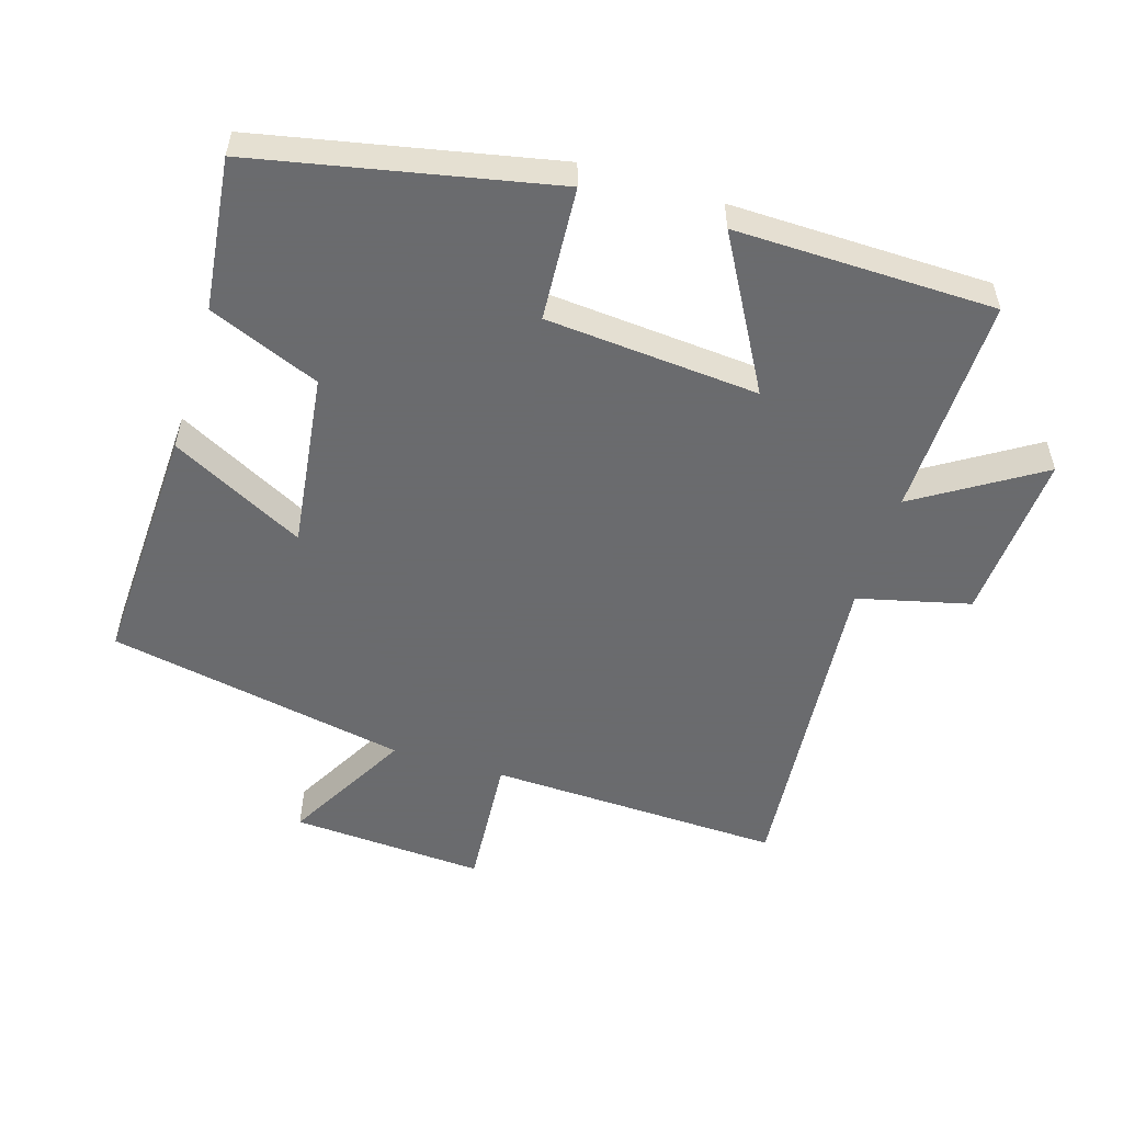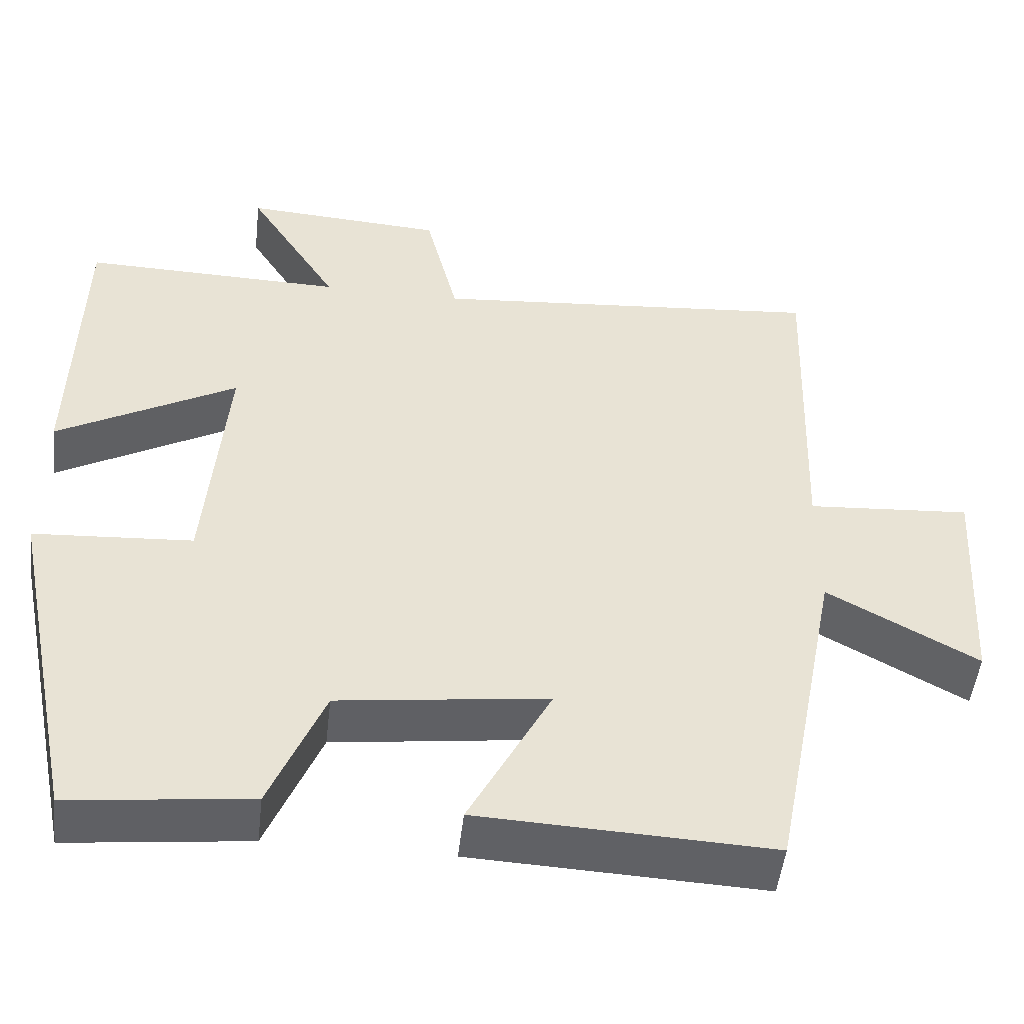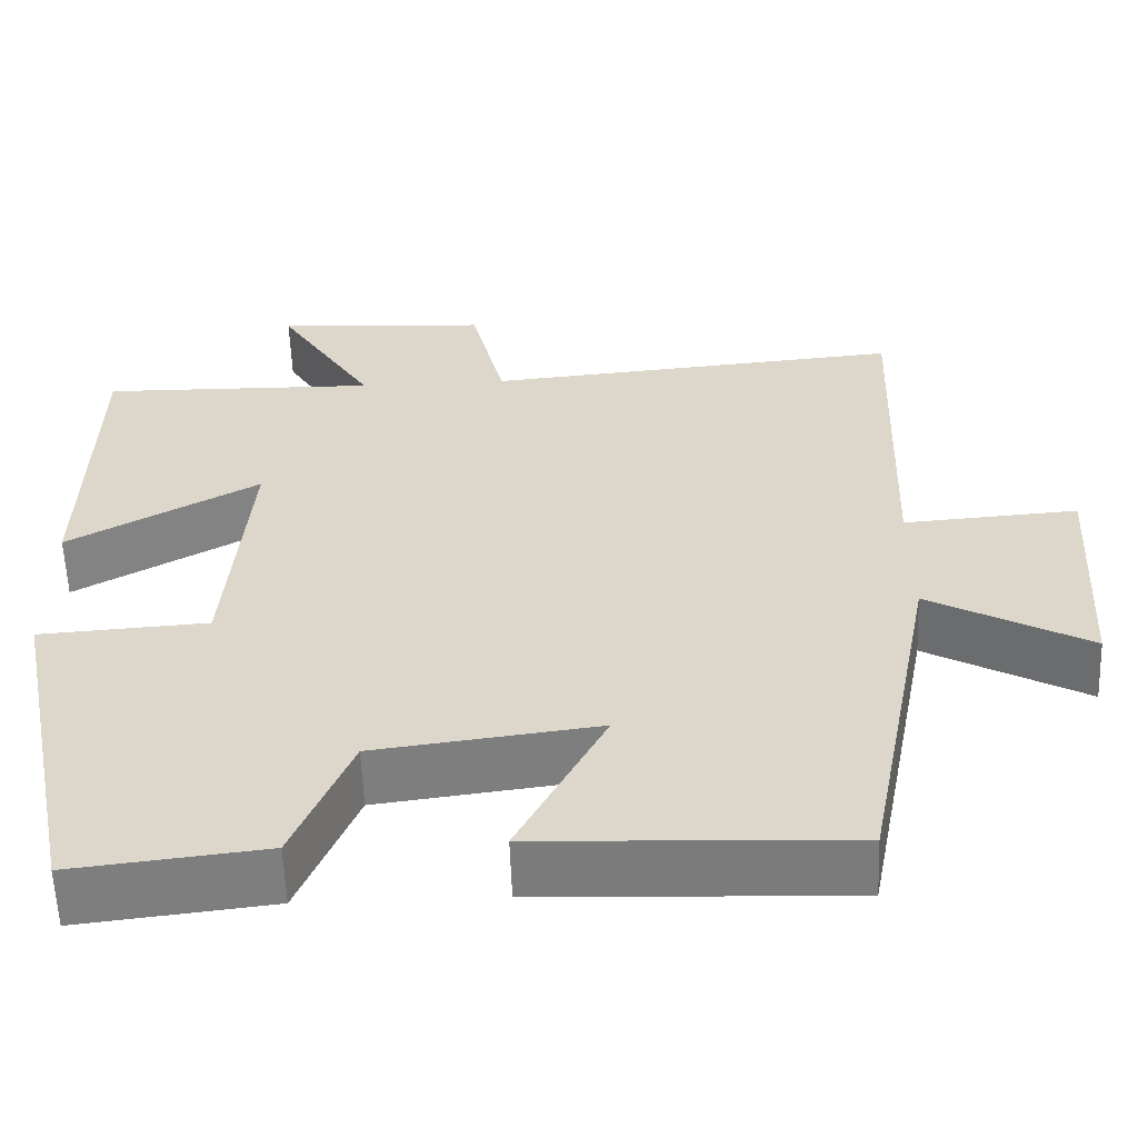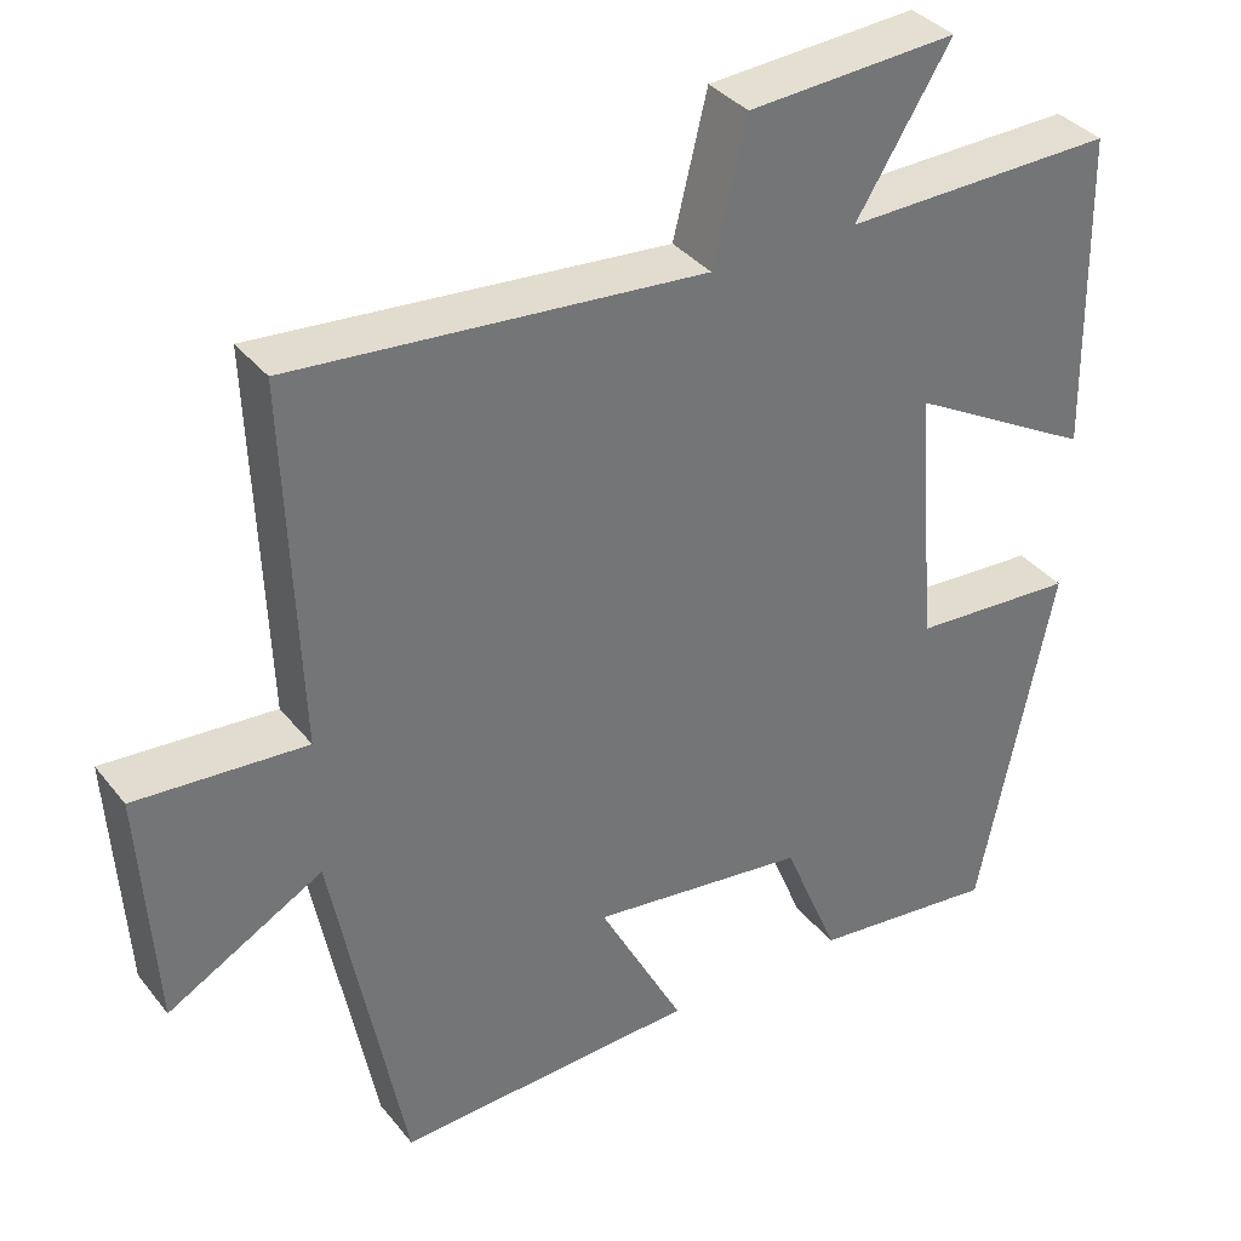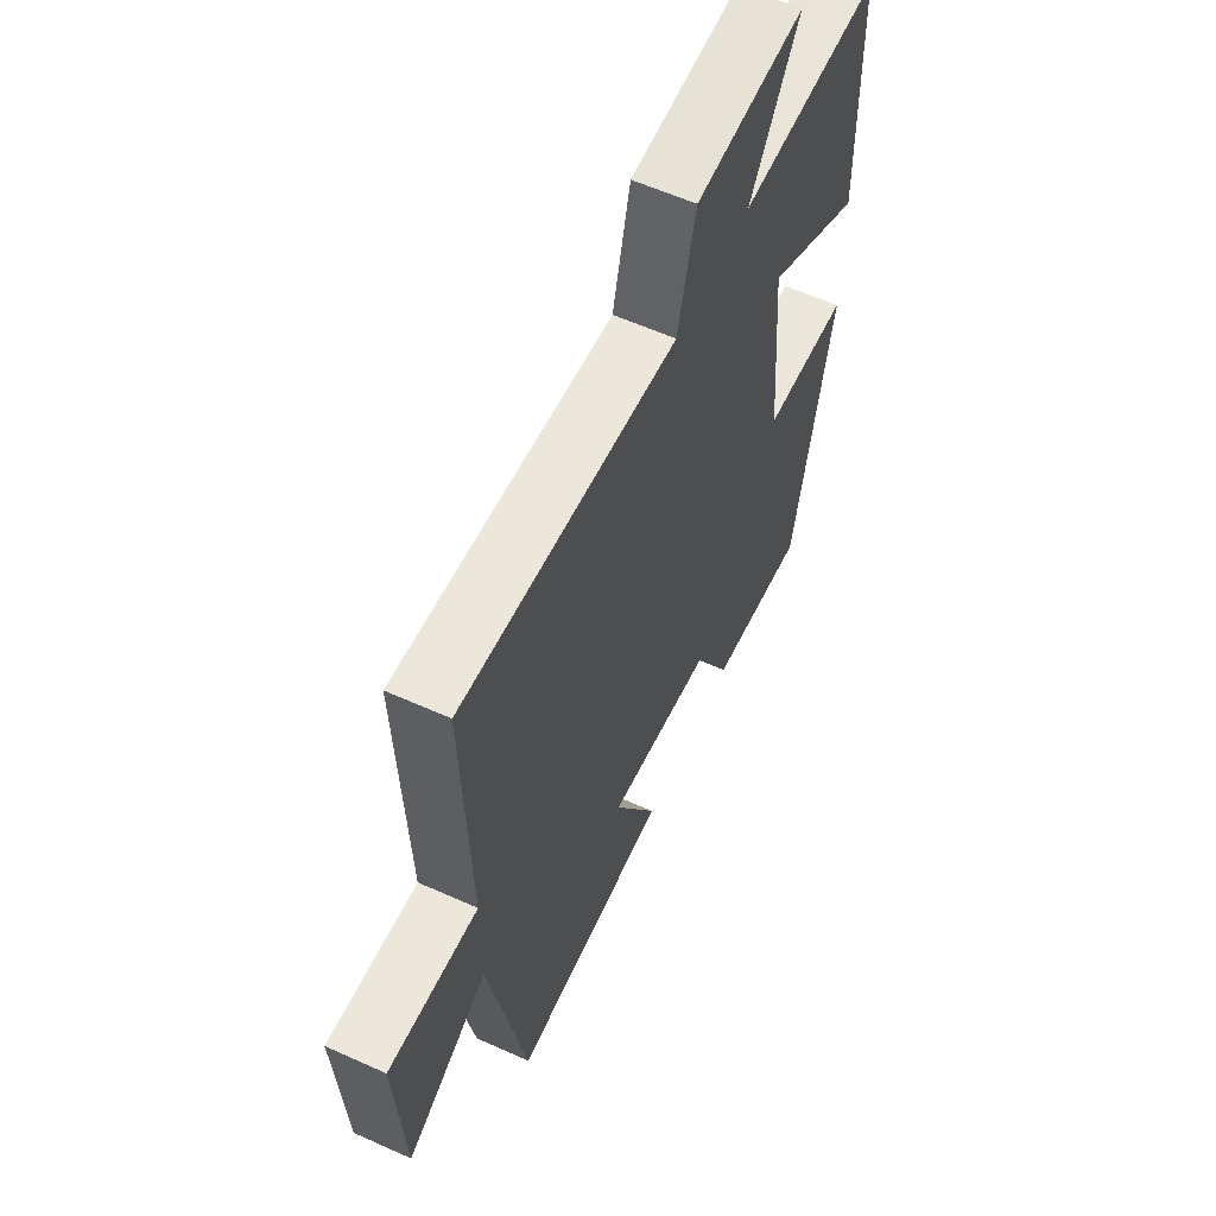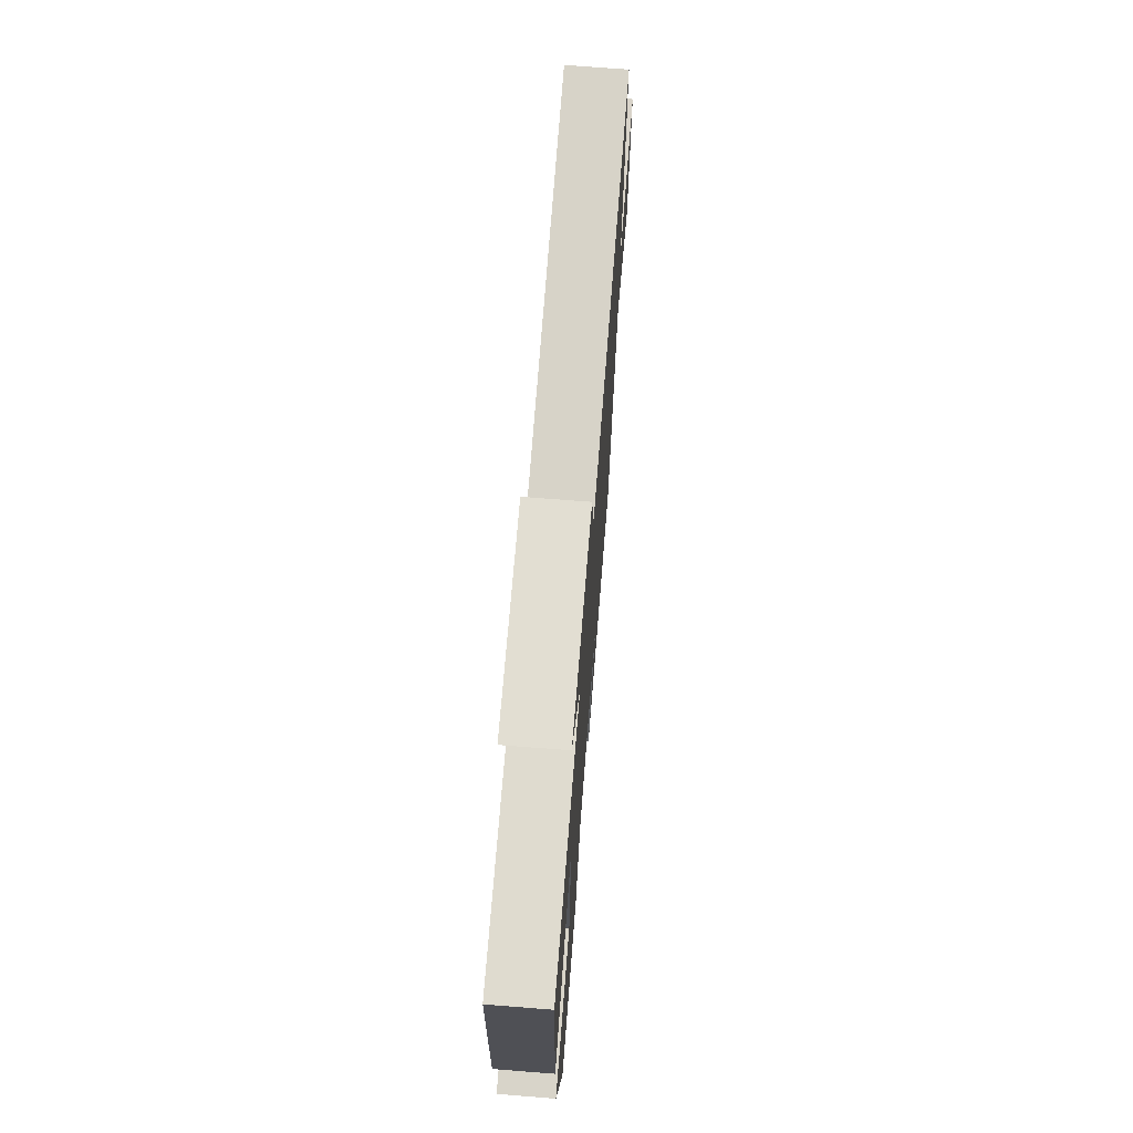
<metadata>
{"format":"obj","ext":"obj","renderer":"f3d","projection":"perspective","resolution":1024,"background":"white","views":[{"elev":-53.3,"azim":-107.1,"up":"+Y"},{"elev":-49.9,"azim":-6.5,"up":"+Z"},{"elev":-58.8,"azim":2.1,"up":"+Z"},{"elev":36.0,"azim":146.8,"up":"+Z"},{"elev":59.6,"azim":114.8,"up":"+Z"},{"elev":71.6,"azim":-85.5,"up":"+Z"}]}
</metadata>
<code>
v 0.516 0.07 0.544
v 0.5 0.07 0.103
v 0.707 0.07 0.118
v 0.689 0.07 -0.172
v 0.5 0.07 -0.067
v 0.413 0.07 -0.516
v 0.045 0.07 -0.5
v 0.149 0.07 -0.301
v -0.115 0.07 -0.335
v -0.183 0.07 -0.5
v -0.41 0.07 -0.526
v -0.5 0.07 -0.085
v -0.3 0.07 -0.072
v -0.274 0.07 0.246
v -0.5 0.07 0.119
v -0.493 0.07 0.507
v -0.163 0.07 0.5
v -0.278 0.07 0.684
v -0.024 0.07 0.668
v 0.017 0.07 0.5
v 0.516 0 0.544
v 0.5 0 0.103
v 0.707 0 0.118
v 0.689 0 -0.172
v 0.5 0 -0.067
v 0.413 0 -0.516
v 0.045 0 -0.5
v 0.149 0 -0.301
v -0.115 0 -0.335
v -0.183 0 -0.5
v -0.41 0 -0.526
v -0.5 0 -0.085
v -0.3 0 -0.072
v -0.274 0 0.246
v -0.5 0 0.119
v -0.493 0 0.507
v -0.163 0 0.5
v -0.278 0 0.684
v -0.024 0 0.668
v 0.017 0 0.5
f 17 18 19 20
f 14 15 16 17
f 13 14 17 20
f 11 12 13
f 10 11 13
f 9 10 13
f 20 1 2
f 13 20 2
f 9 13 2
f 8 9 2
f 7 8 2
f 6 7 2
f 5 6 2
f 2 3 4 5
f 40 39 38 37
f 37 36 35 34
f 40 37 34 33
f 33 32 31
f 33 31 30
f 33 30 29
f 22 21 40
f 22 40 33
f 22 33 29
f 22 29 28
f 22 28 27
f 22 27 26
f 22 26 25
f 25 24 23 22
f 1 21 22 2
f 2 22 23 3
f 3 23 24 4
f 4 24 25 5
f 5 25 26 6
f 6 26 27 7
f 7 27 28 8
f 8 28 29 9
f 9 29 30 10
f 10 30 31 11
f 11 31 32 12
f 12 32 33 13
f 13 33 34 14
f 14 34 35 15
f 15 35 36 16
f 16 36 37 17
f 17 37 38 18
f 18 38 39 19
f 19 39 40 20
f 20 40 21 1

</code>
